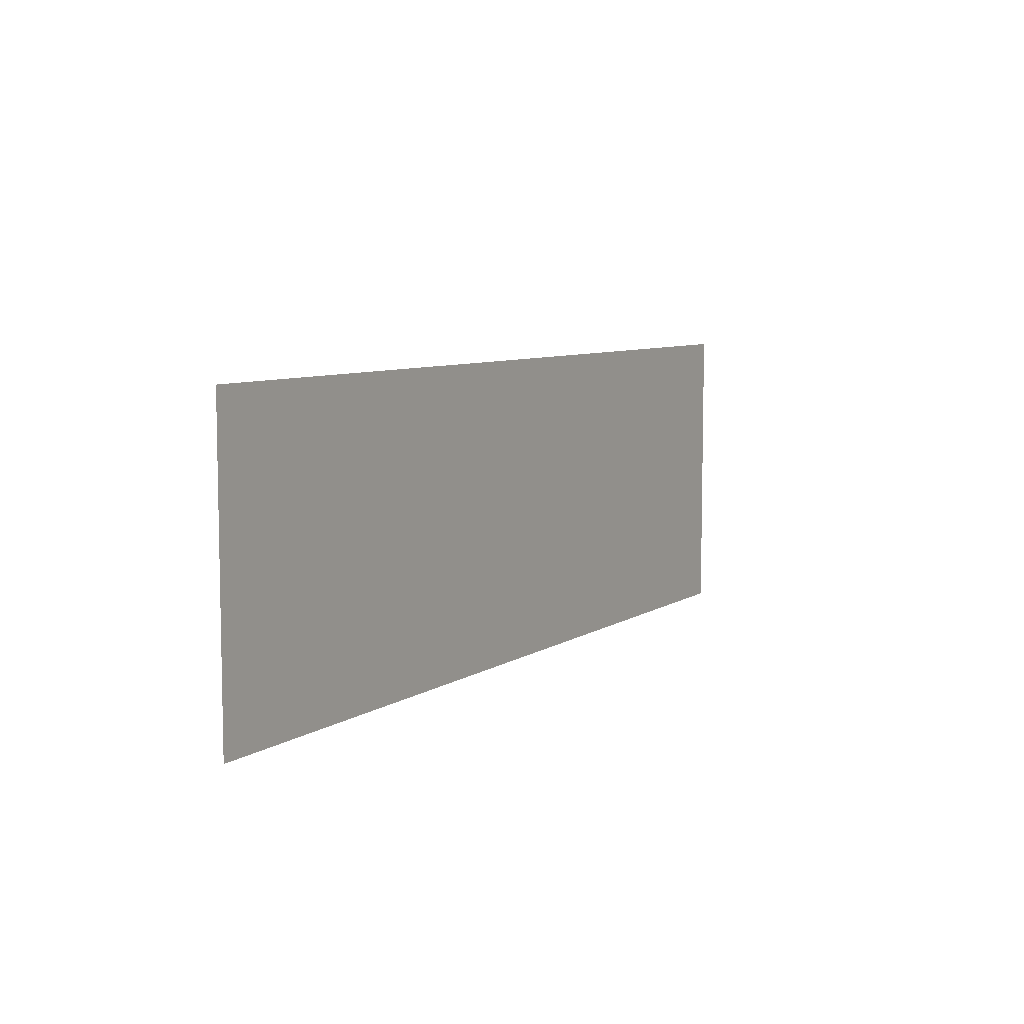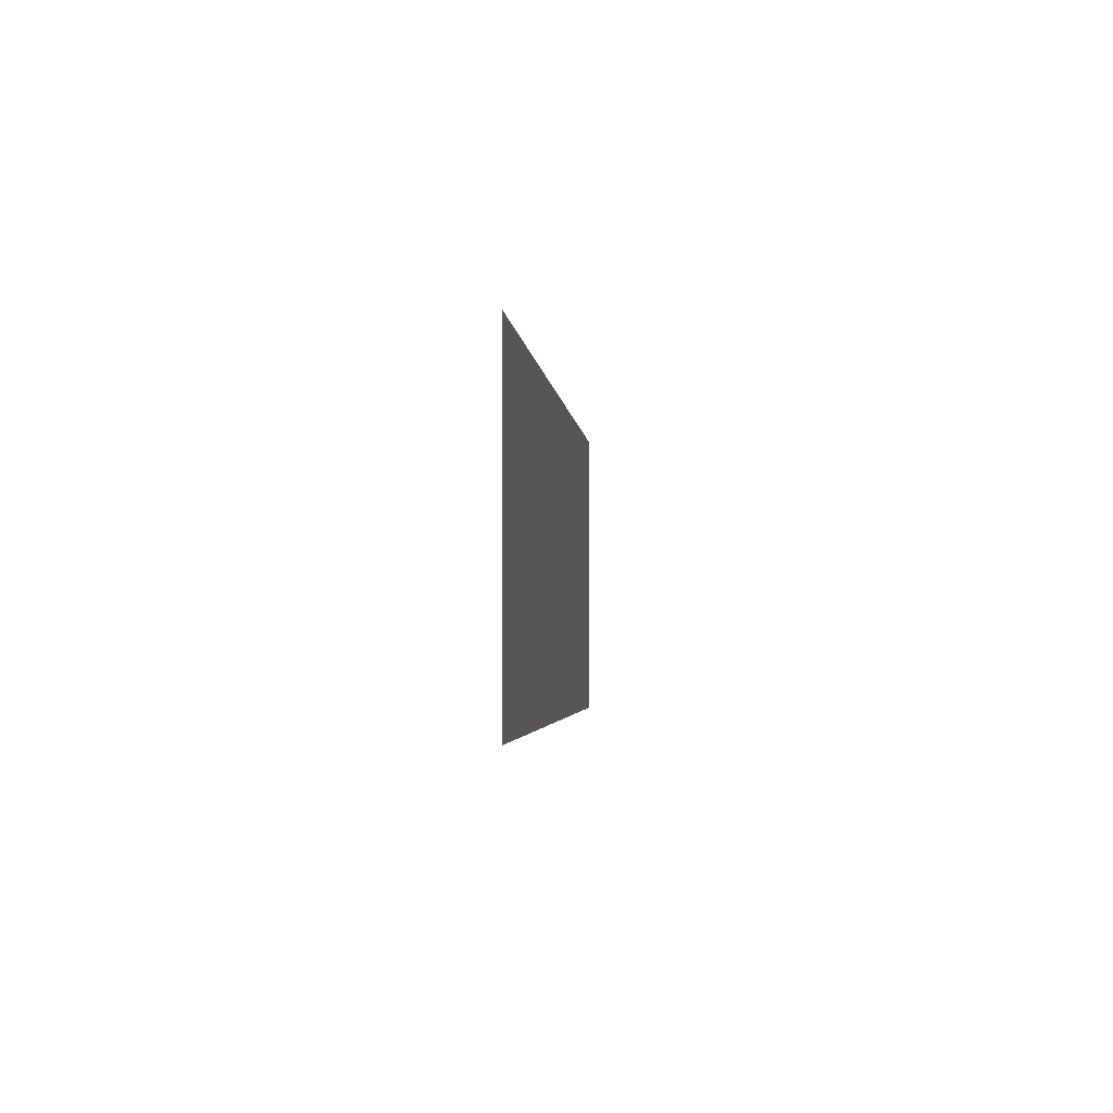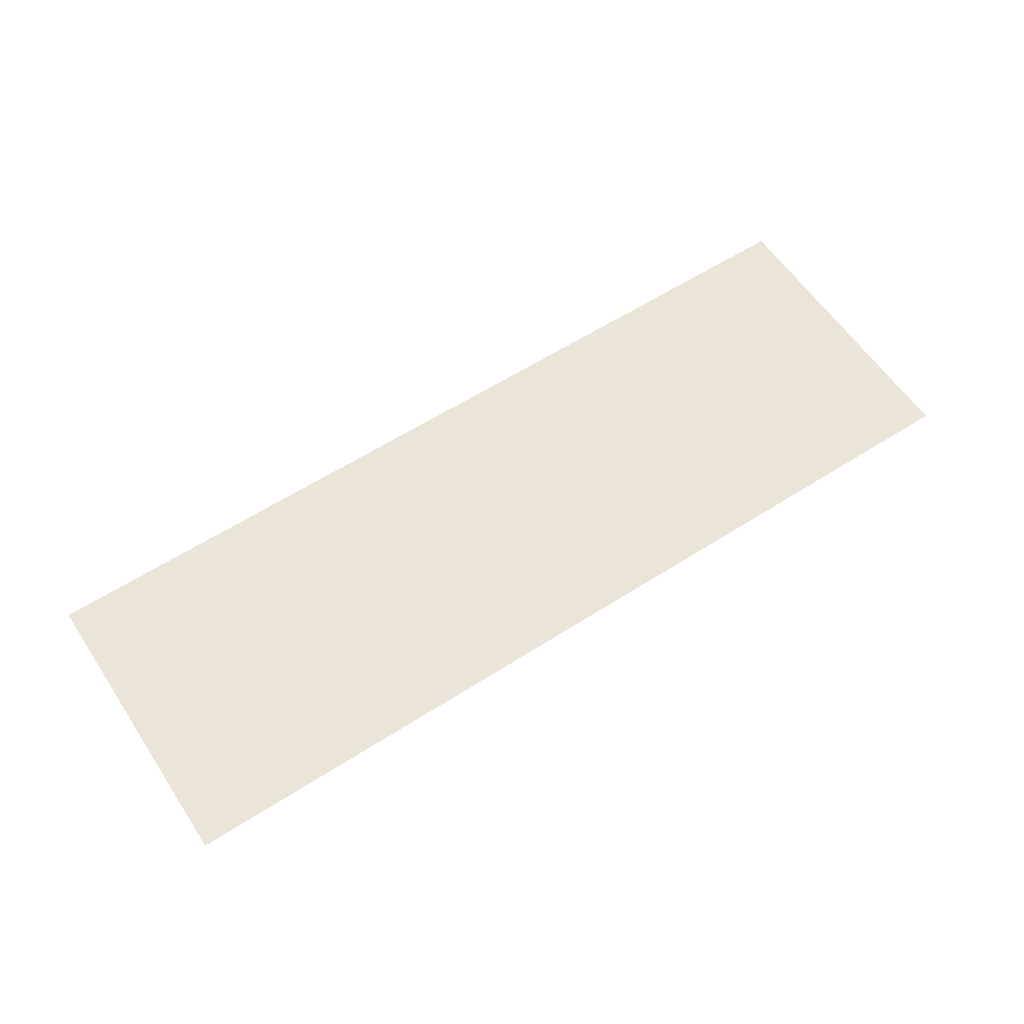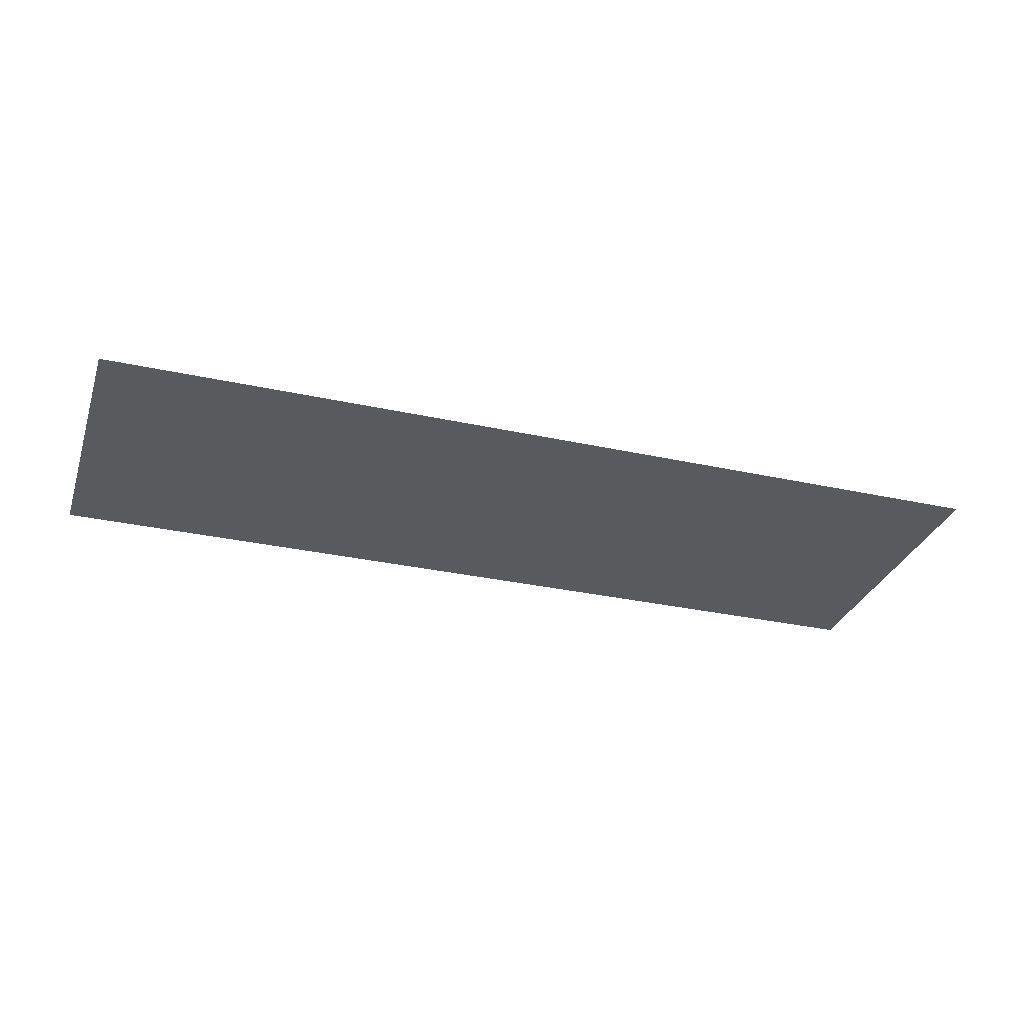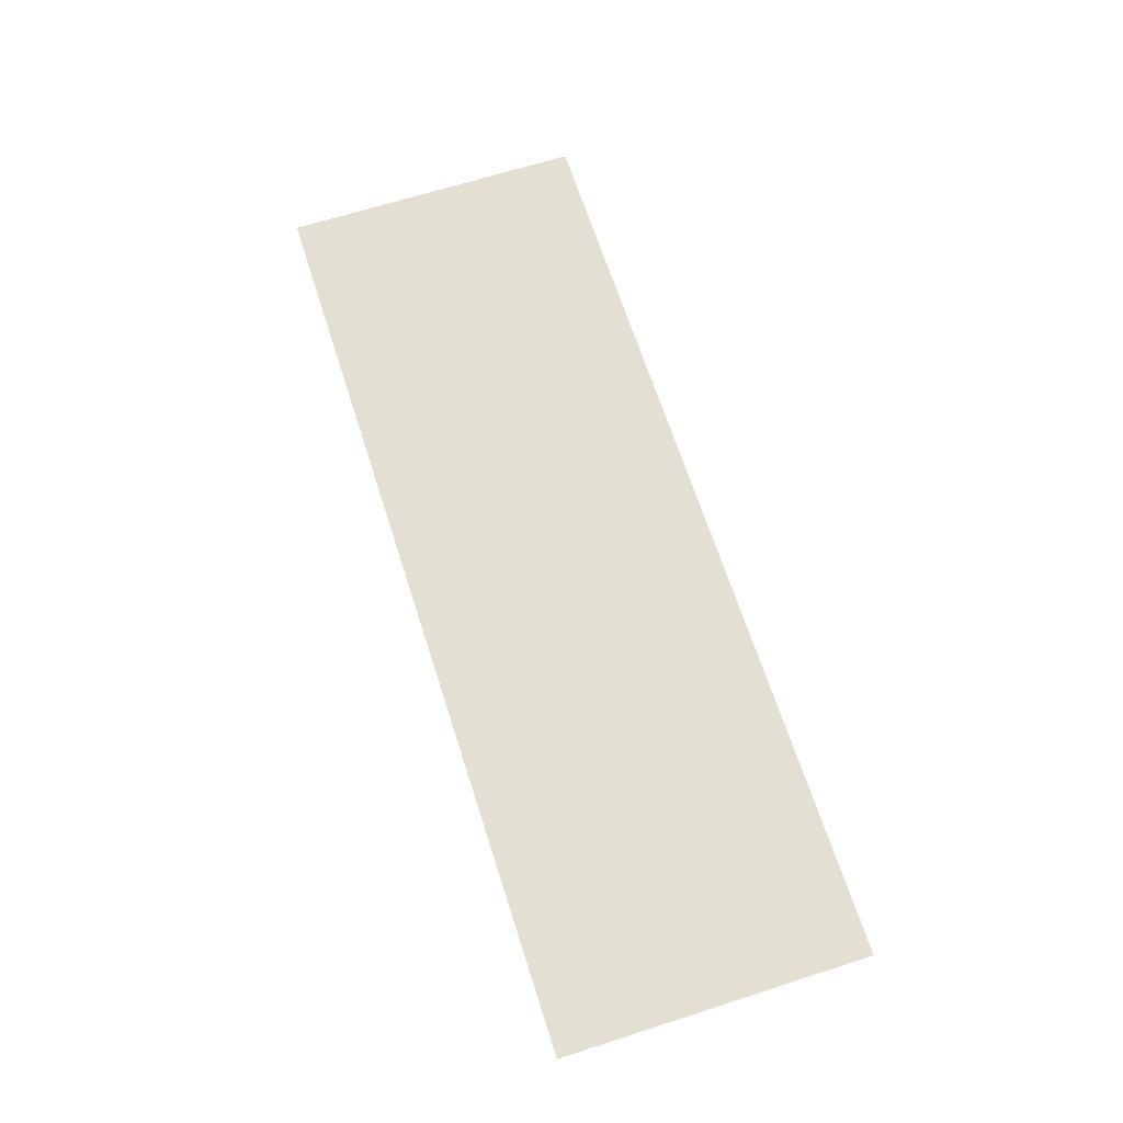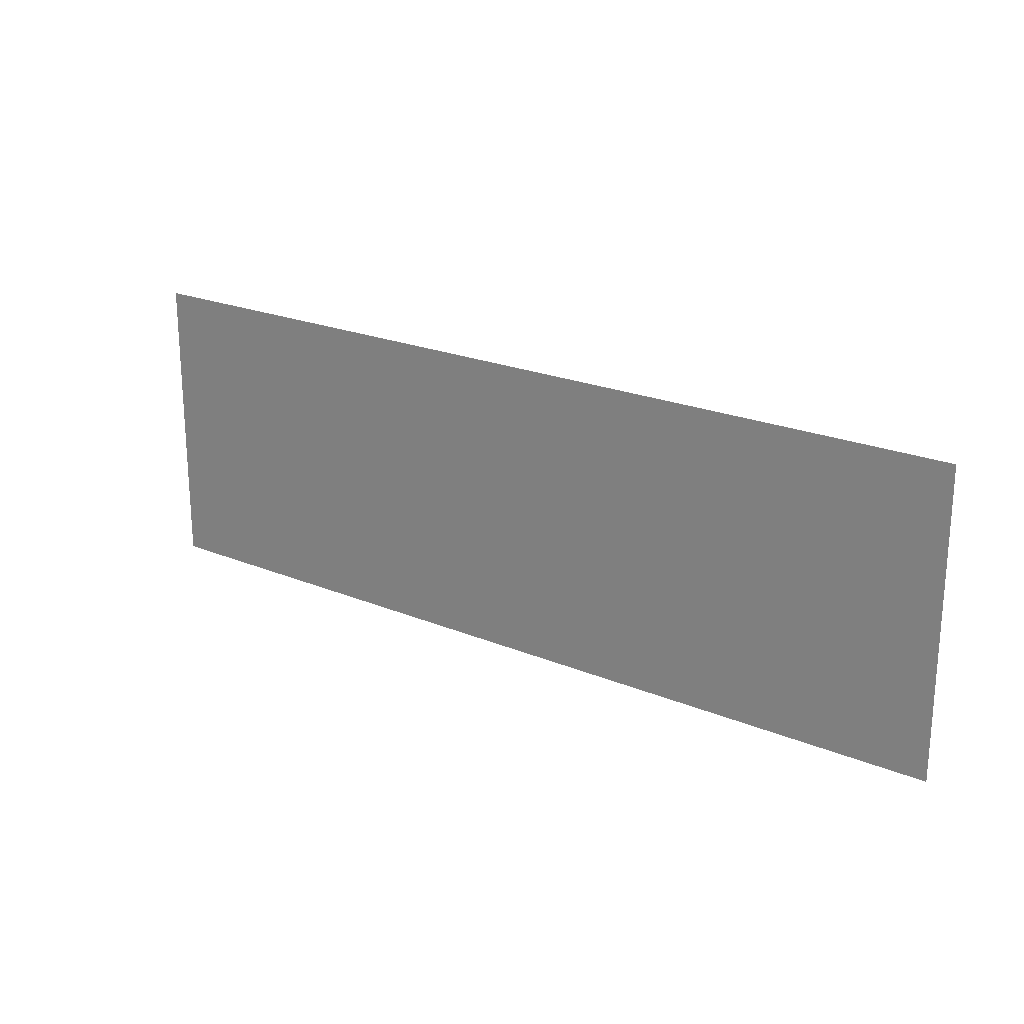
<metadata>
{"format":"obj","ext":"obj","renderer":"f3d","projection":"perspective","resolution":1024,"background":"white","views":[{"elev":7.4,"azim":120.1,"up":"+Z"},{"elev":-2.6,"azim":94.7,"up":"+Z"},{"elev":59.3,"azim":-33.4,"up":"+Y"},{"elev":-30.9,"azim":162.4,"up":"+Y"},{"elev":66.7,"azim":72.2,"up":"+Y"},{"elev":21.9,"azim":36.1,"up":"+Z"}]}
</metadata>
<code>
o DrawermeshRobothorDresserDrawer_3_Aneboda_3_GeomSubset_1
v 0.3998 -0.1899 -0.458
v 0.3998 -0.1899 -0.167
v -0.4002 -0.1897 -0.167
v -0.4002 -0.1897 -0.458
v 0.3998 -0.1999 -0.167
v 0.3998 -0.1999 -0.458
v -0.4002 -0.1997 -0.458
v -0.4002 -0.1997 -0.167
v 0.3798 -0.1999 -0.438
v -0.3802 -0.1997 -0.438
v -0.3802 -0.1997 -0.187
v 0.3798 -0.1999 -0.187
v 0.3798 -0.1899 -0.438
v -0.3802 -0.1897 -0.438
v -0.3802 -0.1897 -0.187
v 0.3798 -0.1899 -0.187
v -0.05016 -0.1998 -0.177
v -0.05016 -0.2145 -0.177
v -0.05016 -0.2145 -0.1842
v -0.05017 -0.2227 -0.1842
v -0.05017 -0.2227 -0.1689
v -0.05016 -0.1998 -0.1689
v 0.04984 -0.1998 -0.177
v 0.04984 -0.2146 -0.177
v 0.04984 -0.2146 -0.1842
v 0.04983 -0.2227 -0.1842
v 0.04983 -0.2227 -0.1689
v 0.04984 -0.1998 -0.1689
v 0.3798 -0.1926 -0.438
v 0.3798 -0.1926 -0.187
v -0.3802 -0.1923 -0.187
v -0.3802 -0.1923 -0.438
v 0.3798 -0.1976 -0.187
v 0.3798 -0.1976 -0.438
v -0.3802 -0.1973 -0.438
v -0.3802 -0.1973 -0.187
v 0.3652 -0.1899 -0.455
v -0.3665 -0.1899 -0.455
v 0.3652 -0.1899 -0.206
v -0.3665 -0.1899 -0.206
v 0.3652 0.1876 -0.206
v -0.3665 0.1876 -0.206
v 0.3652 0.1876 -0.455
v -0.3665 0.1876 -0.455
v 0.354 -0.1899 -0.206
v -0.3553 -0.1899 -0.206
v -0.3553 0.179 -0.206
v 0.354 0.179 -0.206
v 0.354 -0.1899 -0.4458
v -0.3553 -0.1899 -0.4458
v -0.3553 0.179 -0.4458
v 0.354 0.179 -0.4458
f 36 33 34 35

</code>
